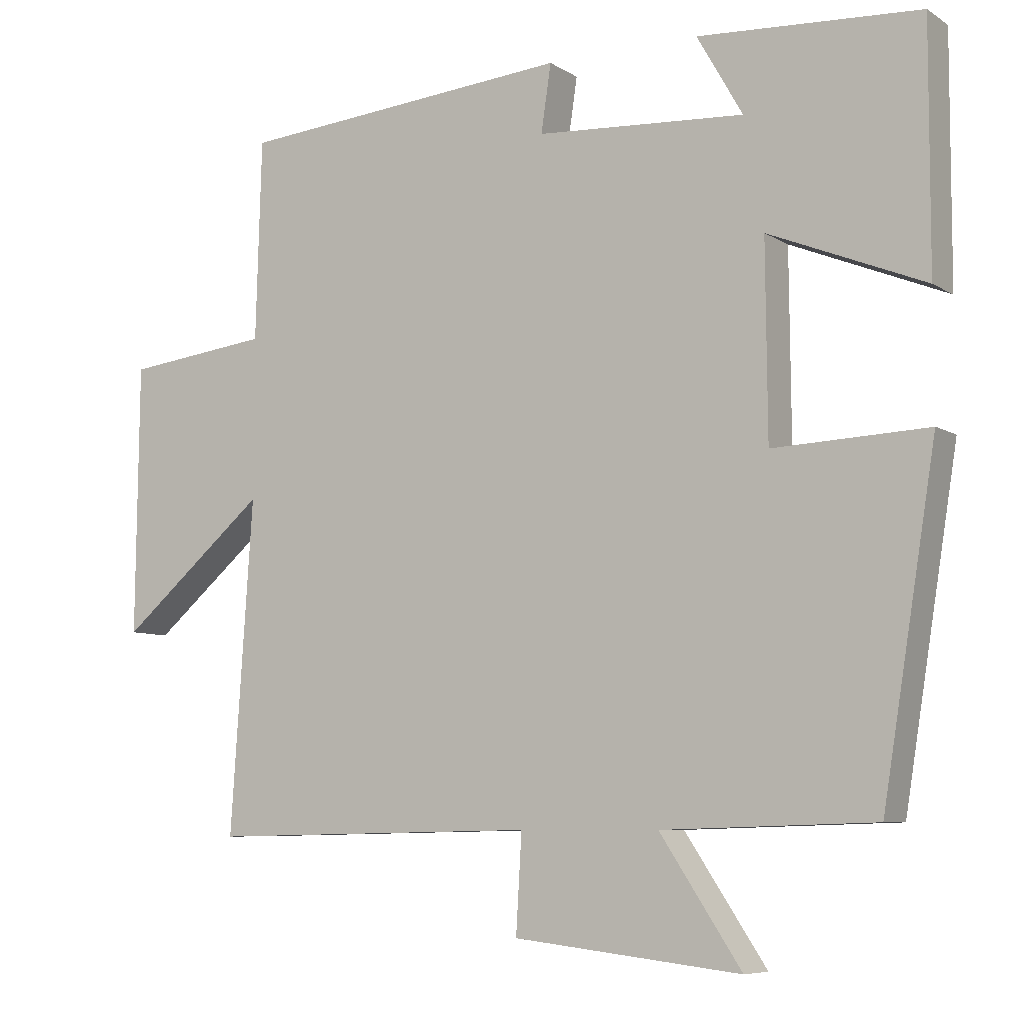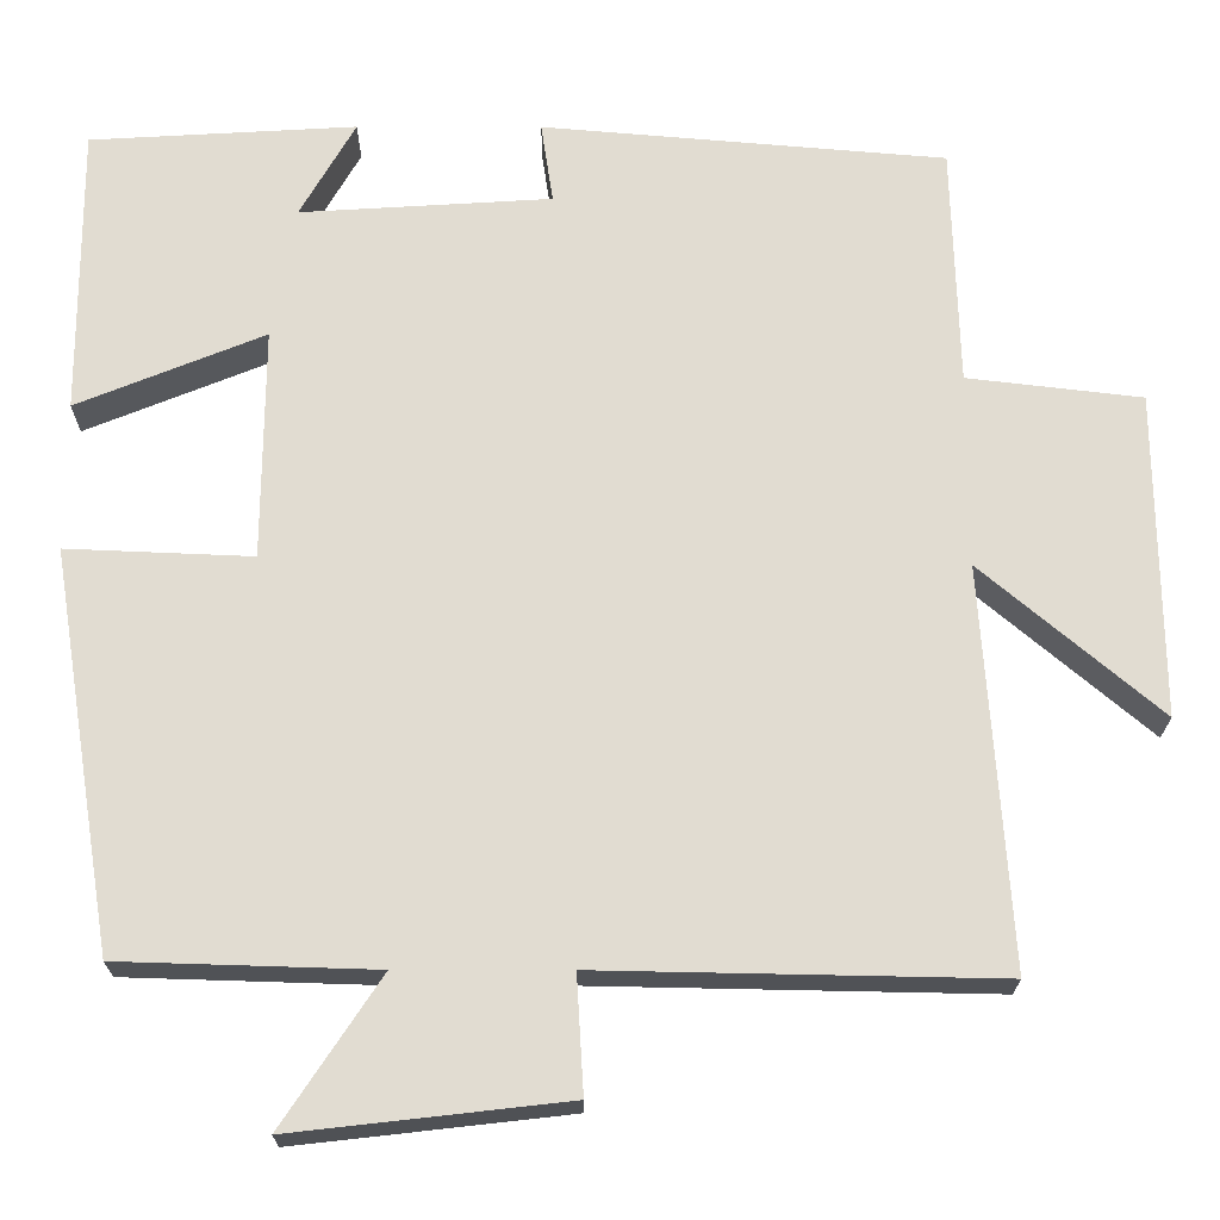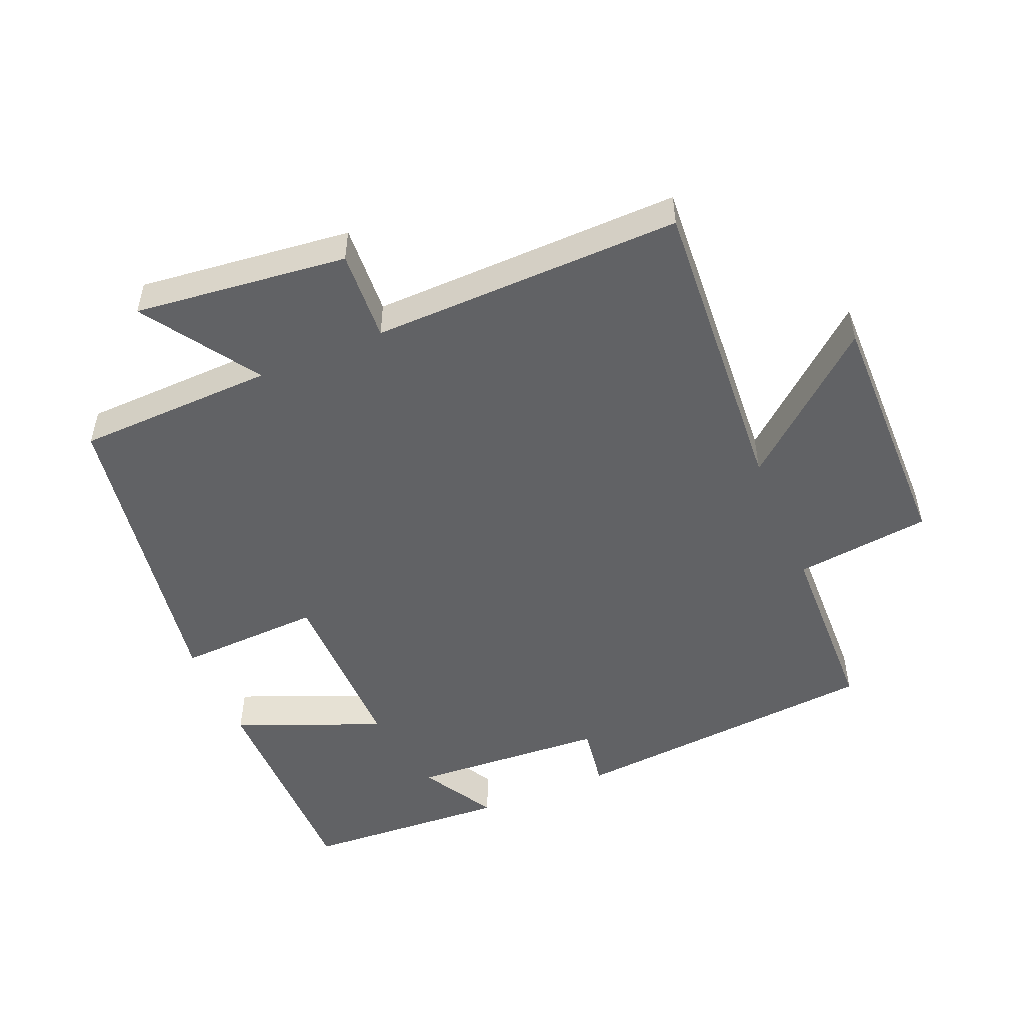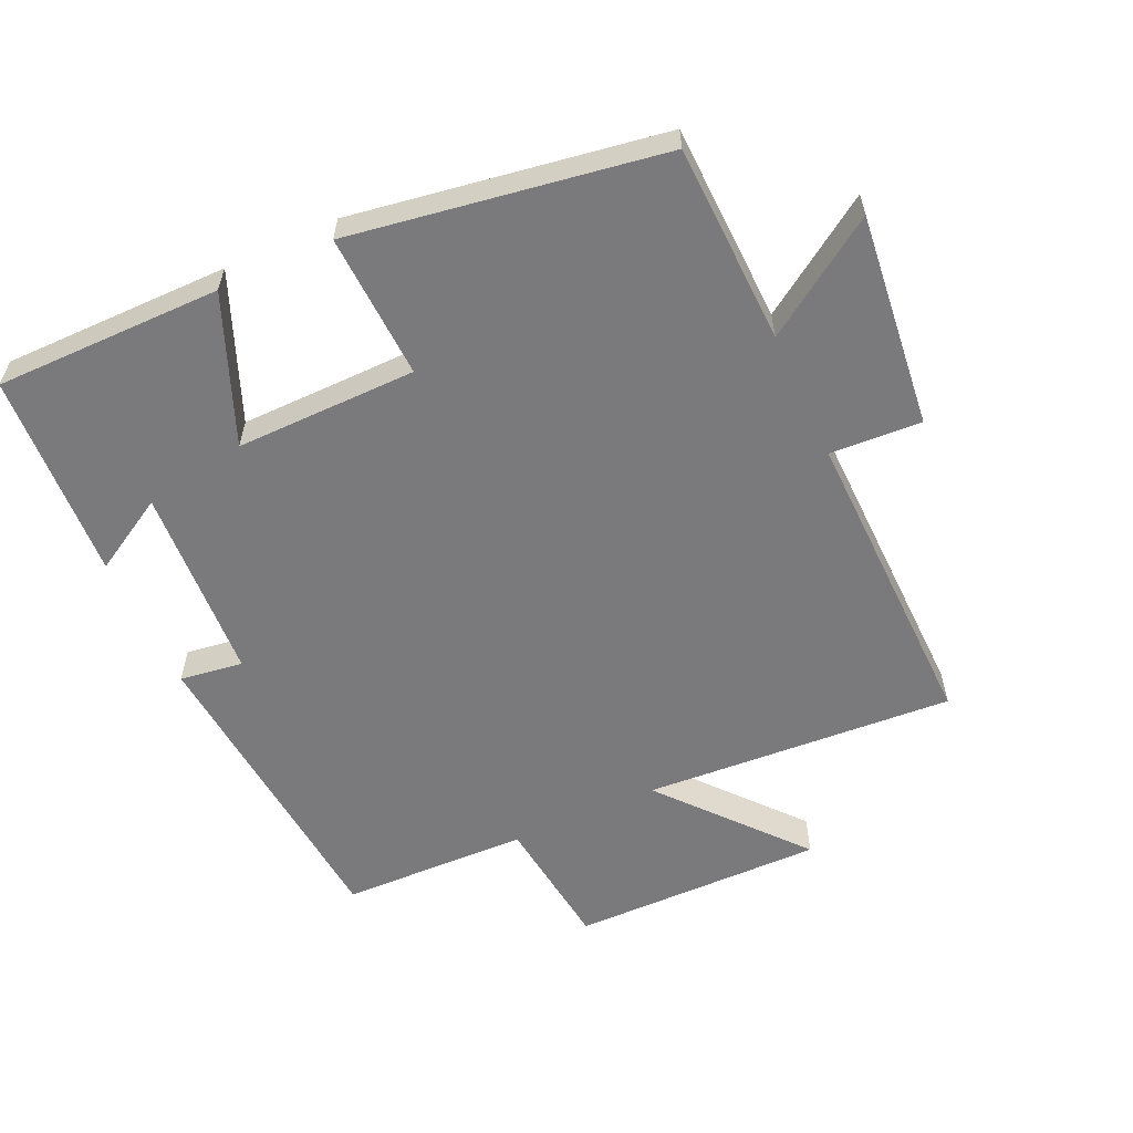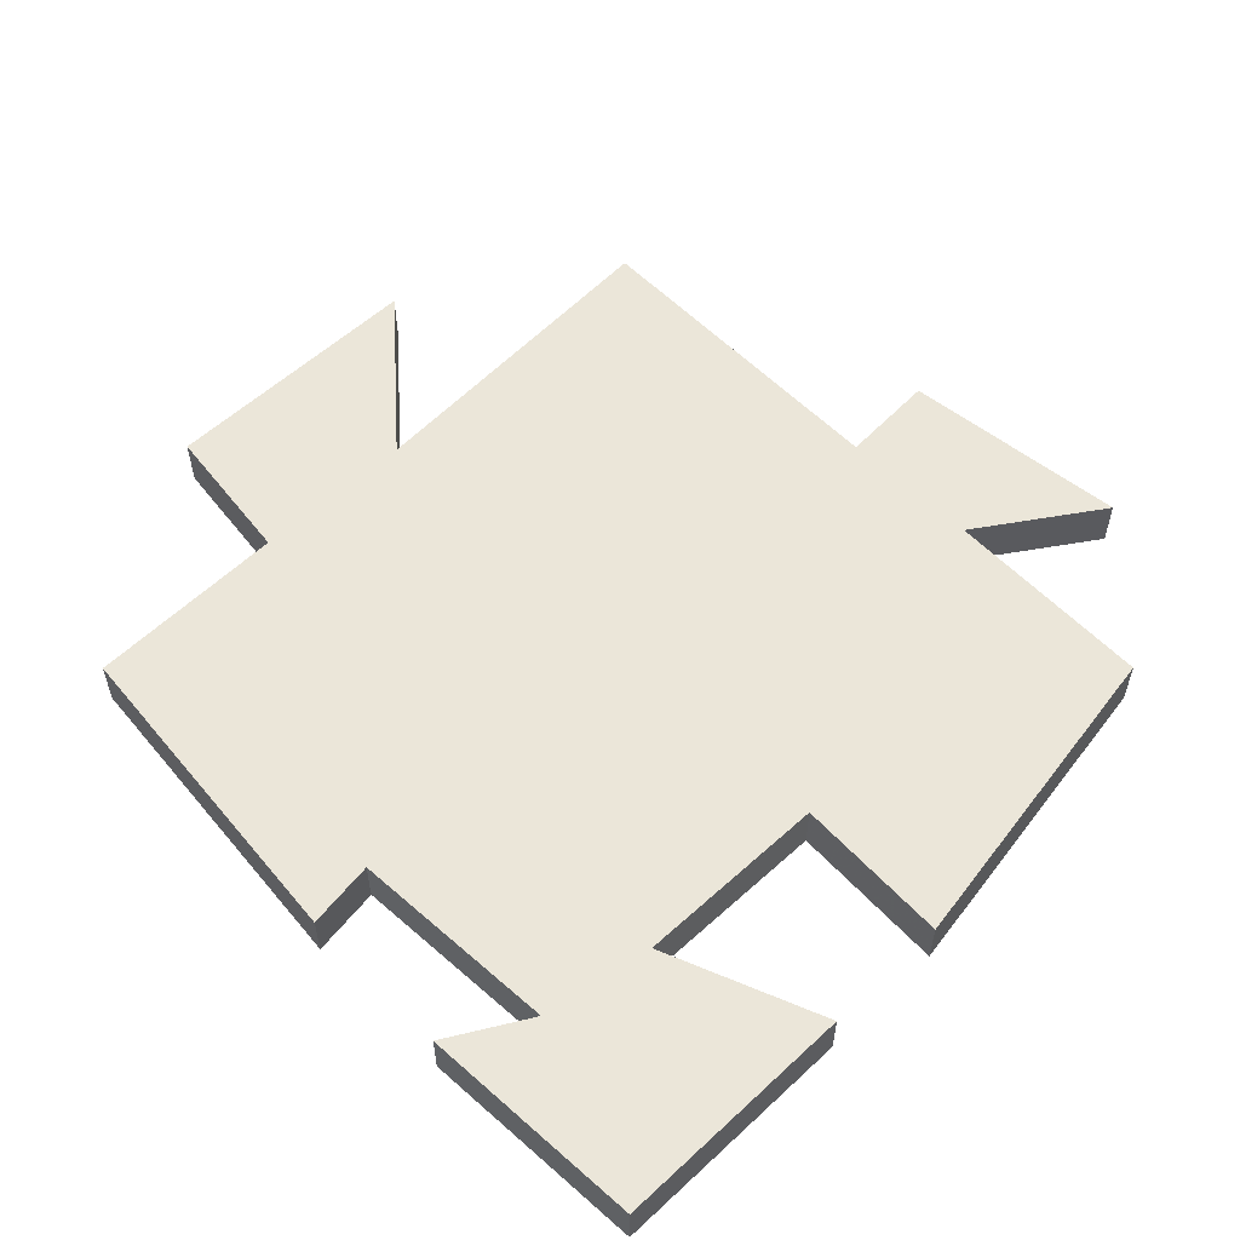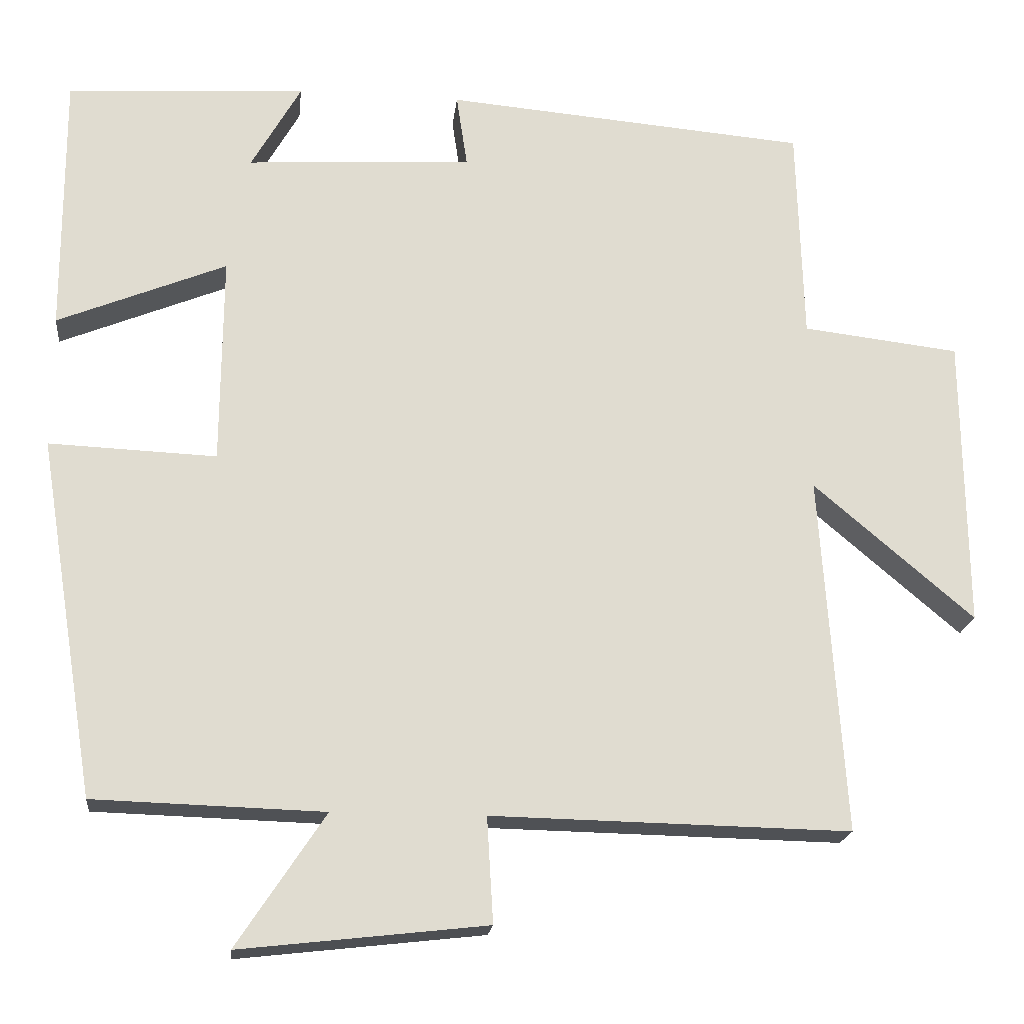
<metadata>
{"format":"obj","ext":"obj","renderer":"f3d","projection":"perspective","resolution":1024,"background":"white","views":[{"elev":-7.3,"azim":30.9,"up":"+Z"},{"elev":-20.7,"azim":179.8,"up":"+Z"},{"elev":-50.6,"azim":-157.2,"up":"+Y"},{"elev":-58.2,"azim":114.7,"up":"+Y"},{"elev":55.4,"azim":46.0,"up":"+Y"},{"elev":-19.5,"azim":173.8,"up":"+Z"}]}
</metadata>
<code>
v 0.501 0.07 0.482
v 0.5 0.07 0.144
v 0.282 0.07 0.233
v 0.284 0.07 -0.037
v 0.5 0.07 -0.028
v 0.425 0.07 -0.491
v 0.128 0.07 -0.5
v 0.242 0.07 -0.672
v -0.076 0.07 -0.636
v -0.068 0.07 -0.5
v -0.531 0.07 -0.509
v -0.5 0.07 -0.046
v -0.707 0.07 -0.222
v -0.703 0.07 0.156
v -0.5 0.07 0.18
v -0.492 0.07 0.46
v -0.023 0.07 0.5
v -0.037 0.07 0.406
v 0.255 0.07 0.388
v 0.191 0.07 0.5
v 0.501 0 0.482
v 0.5 0 0.144
v 0.282 0 0.233
v 0.284 0 -0.037
v 0.5 0 -0.028
v 0.425 0 -0.491
v 0.128 0 -0.5
v 0.242 0 -0.672
v -0.076 0 -0.636
v -0.068 0 -0.5
v -0.531 0 -0.509
v -0.5 0 -0.046
v -0.707 0 -0.222
v -0.703 0 0.156
v -0.5 0 0.18
v -0.492 0 0.46
v -0.023 0 0.5
v -0.037 0 0.406
v 0.255 0 0.388
v 0.191 0 0.5
f 19 20 1 2
f 18 19 2 3
f 15 16 17 18
f 15 18 3 4
f 12 13 14 15
f 12 15 4
f 10 11 12 4
f 7 8 9 10
f 6 7 10
f 5 6 10
f 4 5 10
f 22 21 40 39
f 23 22 39 38
f 38 37 36 35
f 24 23 38 35
f 35 34 33 32
f 24 35 32
f 24 32 31 30
f 30 29 28 27
f 30 27 26
f 30 26 25
f 30 25 24
f 1 21 22 2
f 2 22 23 3
f 3 23 24 4
f 4 24 25 5
f 5 25 26 6
f 6 26 27 7
f 7 27 28 8
f 8 28 29 9
f 9 29 30 10
f 10 30 31 11
f 11 31 32 12
f 12 32 33 13
f 13 33 34 14
f 14 34 35 15
f 15 35 36 16
f 16 36 37 17
f 17 37 38 18
f 18 38 39 19
f 19 39 40 20
f 20 40 21 1

</code>
